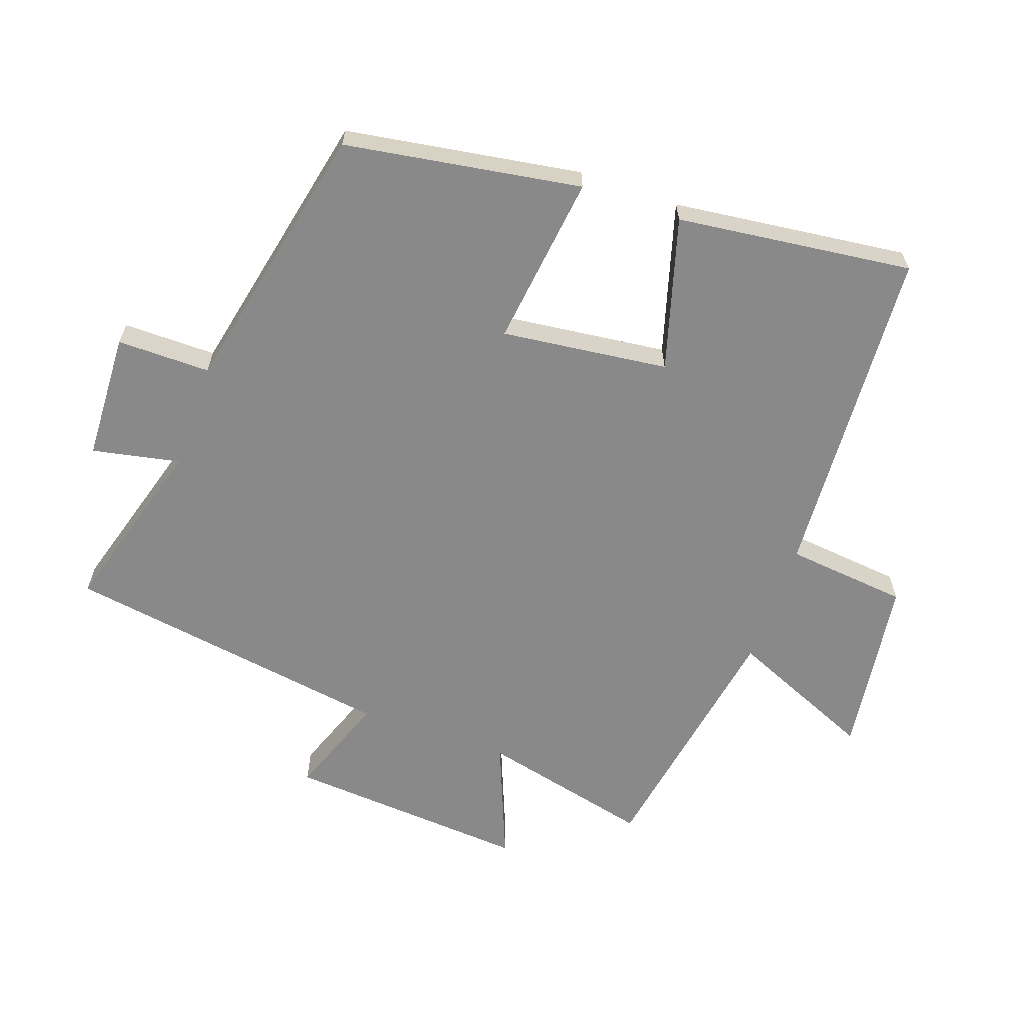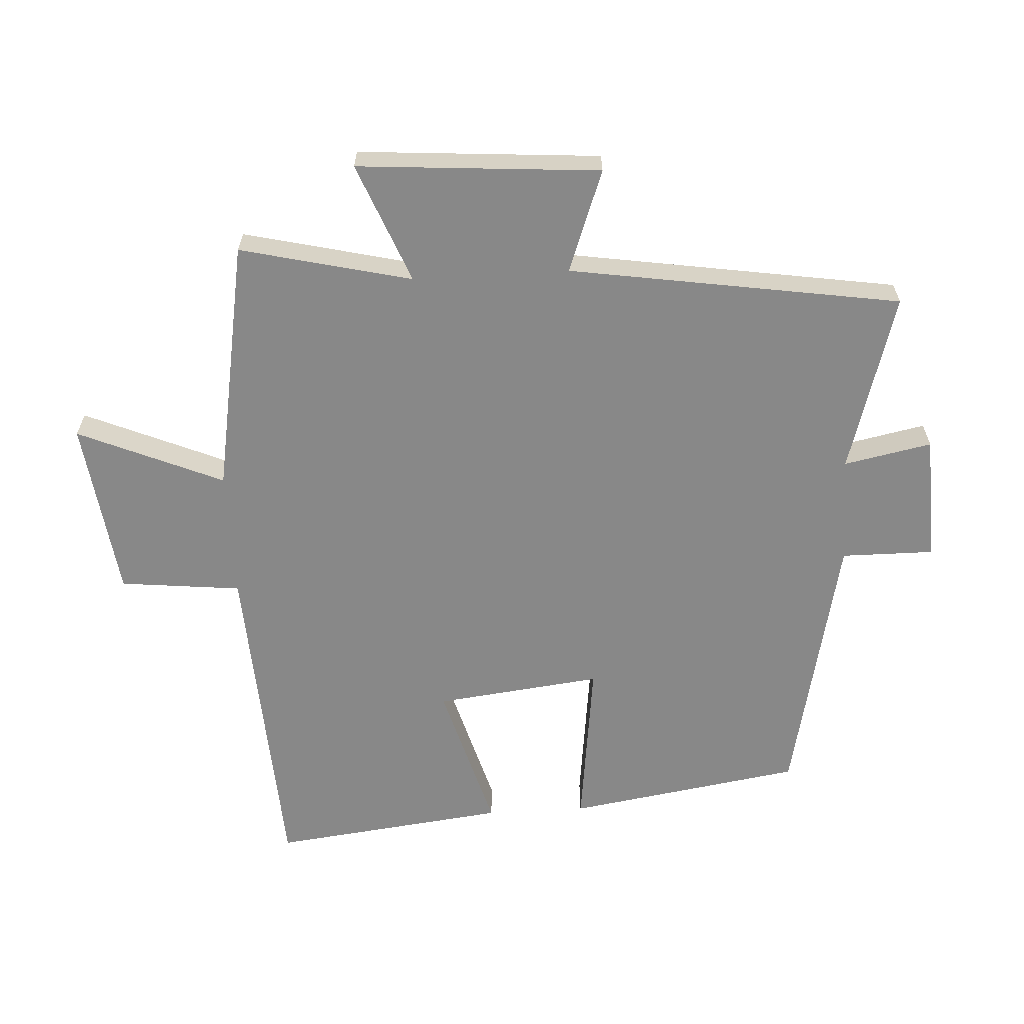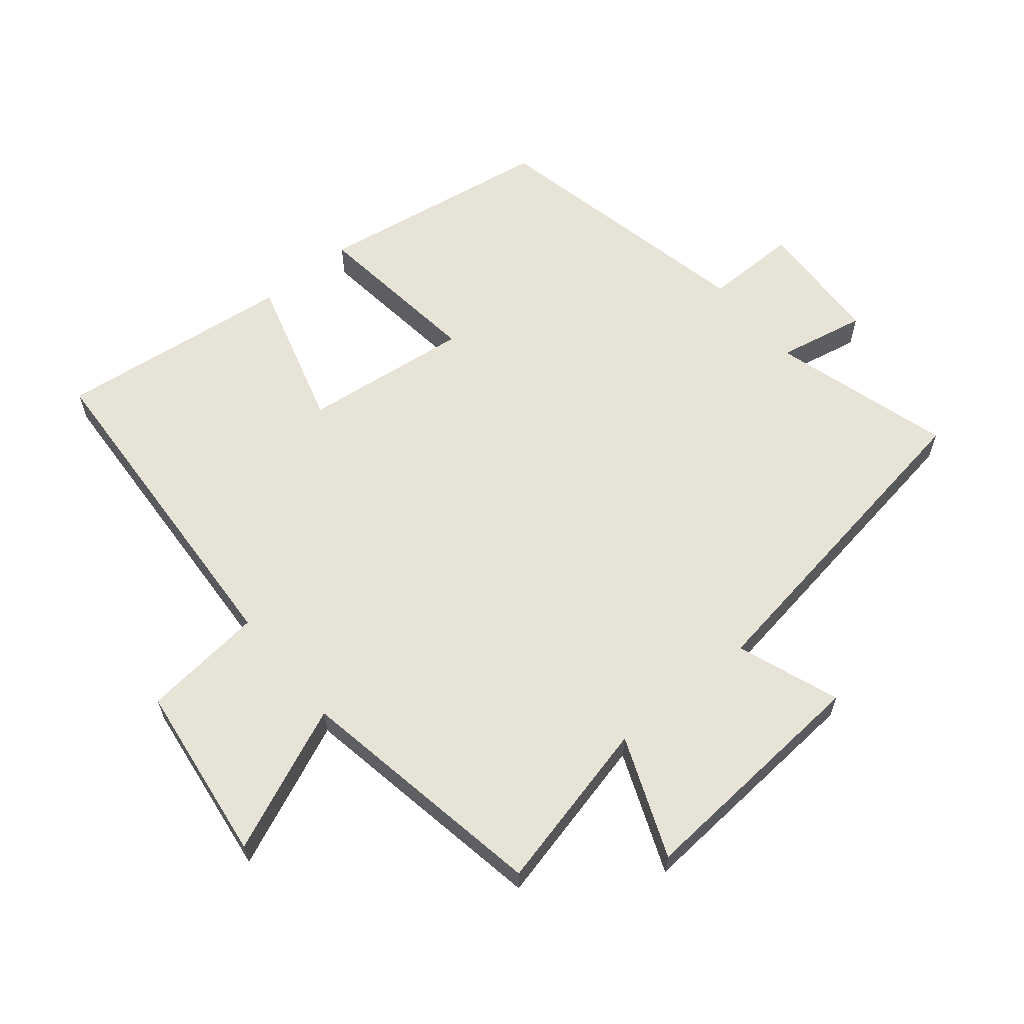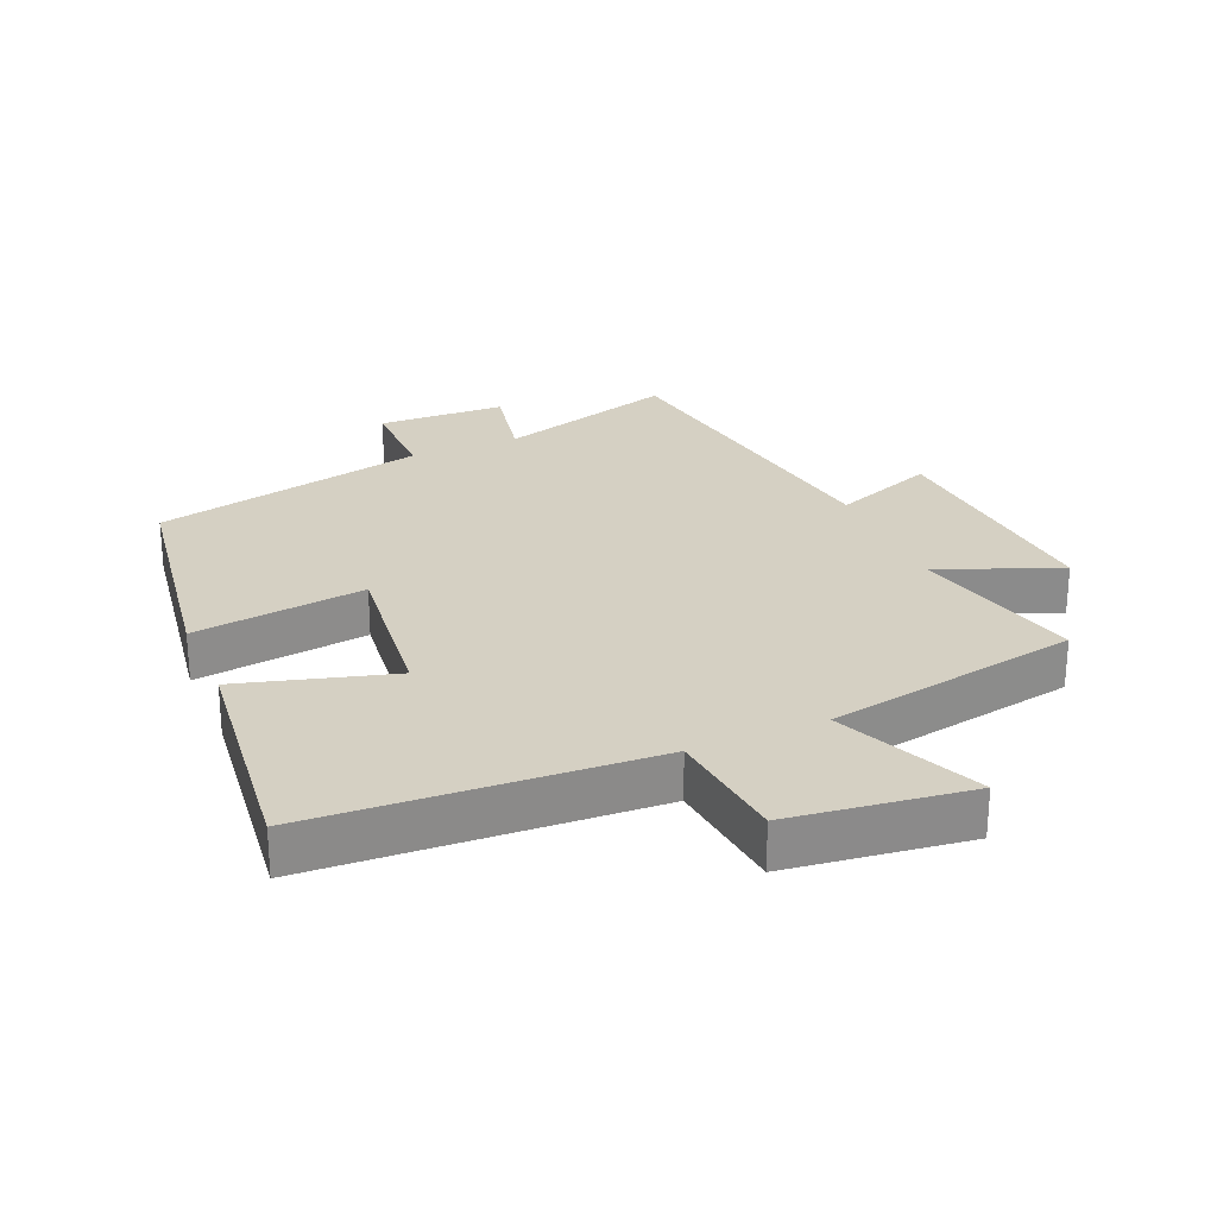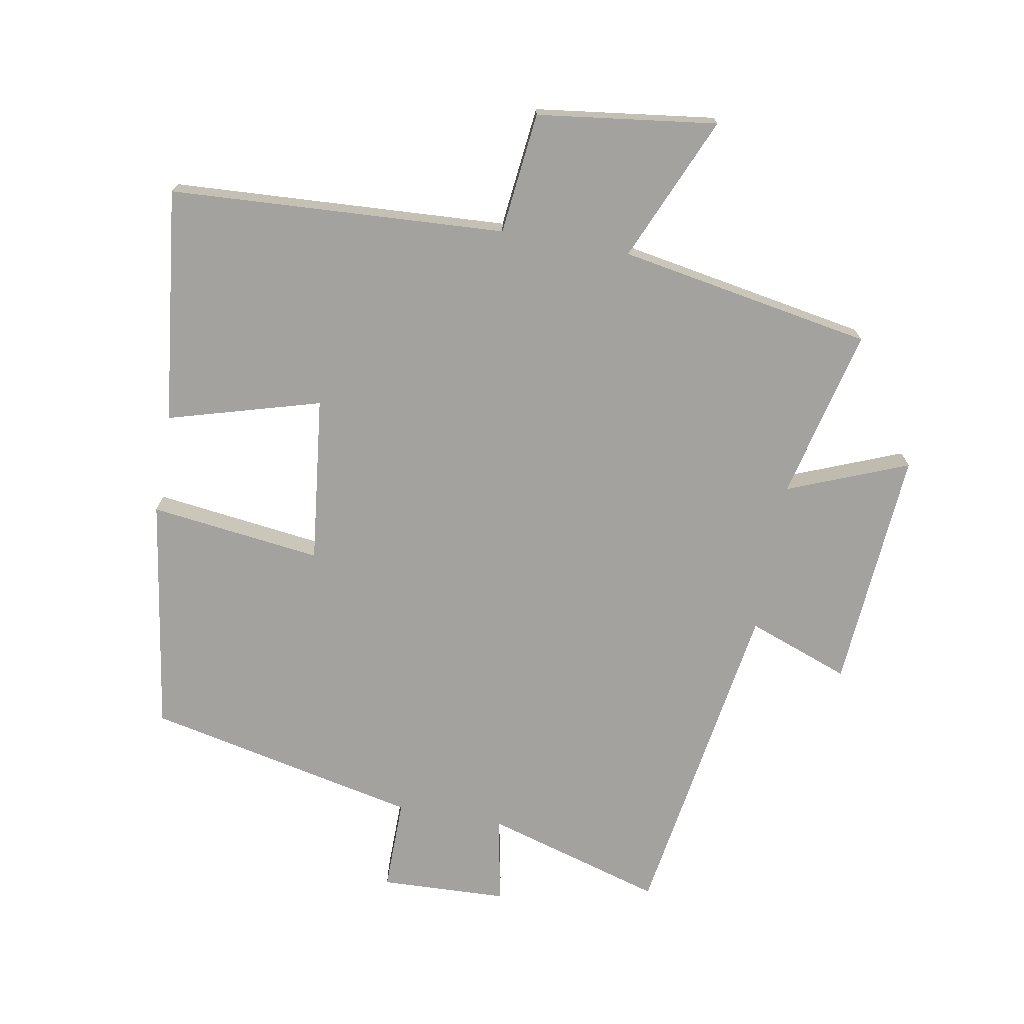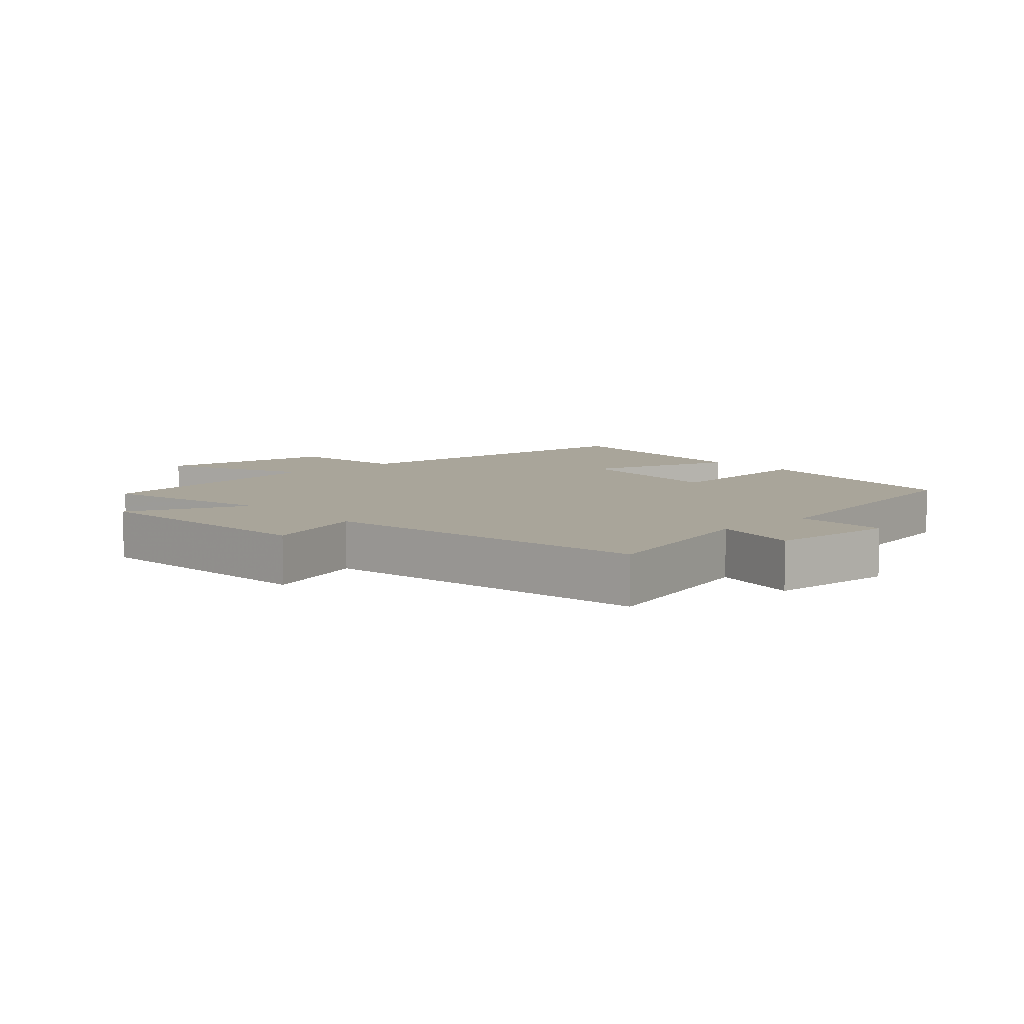
<metadata>
{"format":"obj","ext":"obj","renderer":"f3d","projection":"perspective","resolution":1024,"background":"white","views":[{"elev":-63.1,"azim":70.7,"up":"+Y"},{"elev":-62.7,"azim":-86.7,"up":"+Y"},{"elev":62.1,"azim":-129.4,"up":"+Y"},{"elev":26.3,"azim":156.7,"up":"+Y"},{"elev":-72.5,"azim":169.8,"up":"+Y"},{"elev":7.5,"azim":-42.0,"up":"+Y"}]}
</metadata>
<code>
v -0.42 0.07 0.581
v -0.145 0.07 0.5
v -0.172 0.07 0.635
v 0.024 0.07 0.643
v 0.023 0.07 0.5
v 0.443 0.07 0.409
v 0.5 0.07 0.047
v 0.236 0.07 0.08
v 0.266 0.07 -0.176
v 0.5 0.07 -0.109
v 0.543 0.07 -0.471
v 0.027 0.07 -0.5
v 0.007 0.07 -0.687
v -0.269 0.07 -0.723
v -0.173 0.07 -0.5
v -0.563 0.07 -0.431
v -0.5 0.07 -0.168
v -0.685 0.07 -0.242
v -0.657 0.07 0.13
v -0.5 0.07 0.072
v -0.42 0 0.581
v -0.145 0 0.5
v -0.172 0 0.635
v 0.024 0 0.643
v 0.023 0 0.5
v 0.443 0 0.409
v 0.5 0 0.047
v 0.236 0 0.08
v 0.266 0 -0.176
v 0.5 0 -0.109
v 0.543 0 -0.471
v 0.027 0 -0.5
v 0.007 0 -0.687
v -0.269 0 -0.723
v -0.173 0 -0.5
v -0.563 0 -0.431
v -0.5 0 -0.168
v -0.685 0 -0.242
v -0.657 0 0.13
v -0.5 0 0.072
f 17 18 19 20
f 17 20 1 2
f 15 16 17 2
f 12 13 14 15
f 12 15 2
f 9 10 11 12
f 8 9 12 2
f 5 6 7 8
f 5 8 2 3
f 3 4 5
f 40 39 38 37
f 22 21 40 37
f 22 37 36 35
f 35 34 33 32
f 22 35 32
f 32 31 30 29
f 22 32 29 28
f 28 27 26 25
f 23 22 28 25
f 25 24 23
f 1 21 22 2
f 2 22 23 3
f 3 23 24 4
f 4 24 25 5
f 5 25 26 6
f 6 26 27 7
f 7 27 28 8
f 8 28 29 9
f 9 29 30 10
f 10 30 31 11
f 11 31 32 12
f 12 32 33 13
f 13 33 34 14
f 14 34 35 15
f 15 35 36 16
f 16 36 37 17
f 17 37 38 18
f 18 38 39 19
f 19 39 40 20
f 20 40 21 1

</code>
